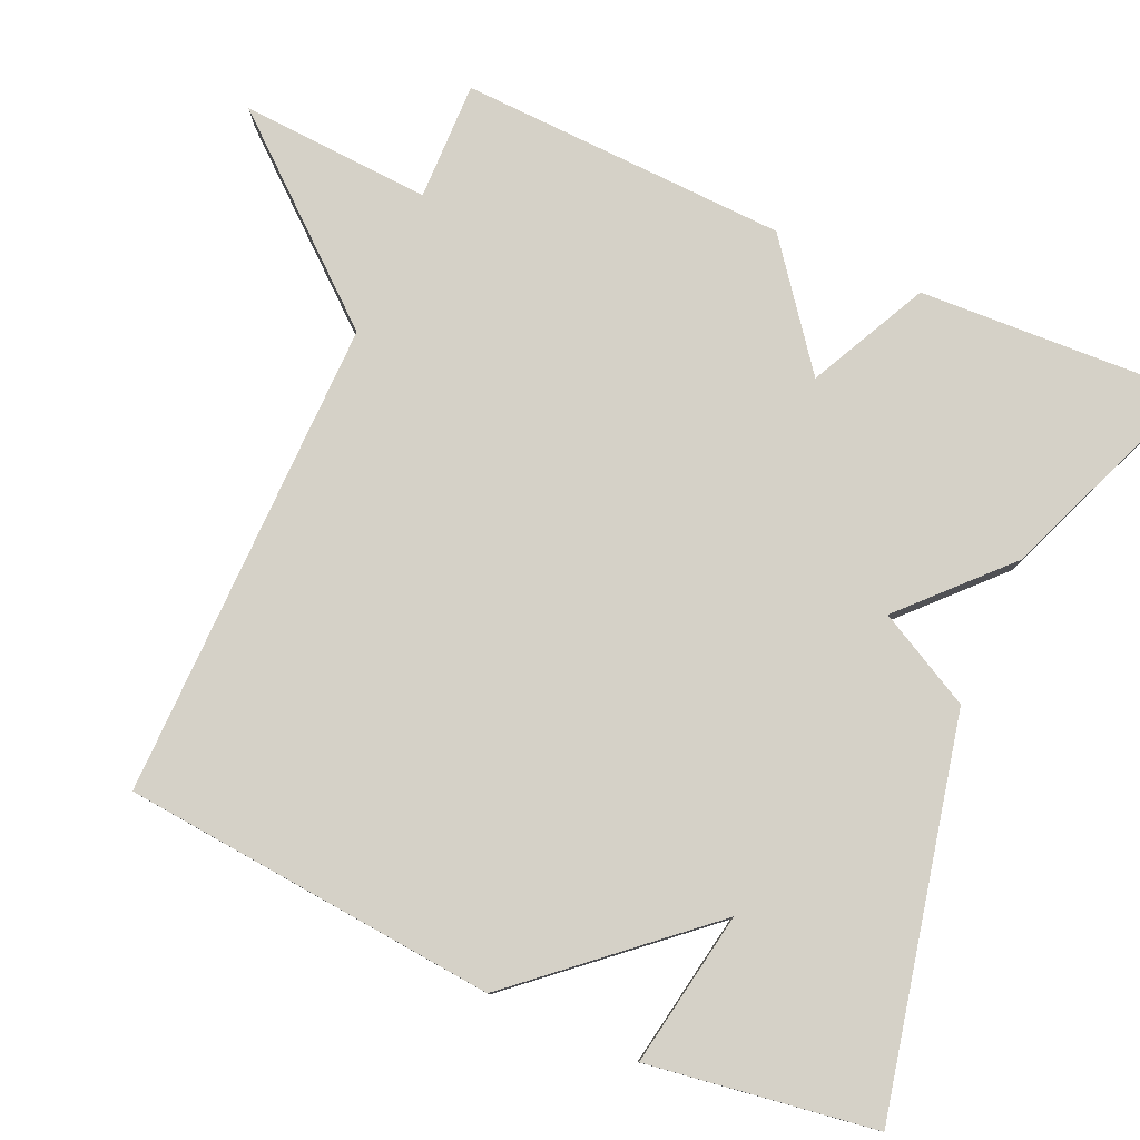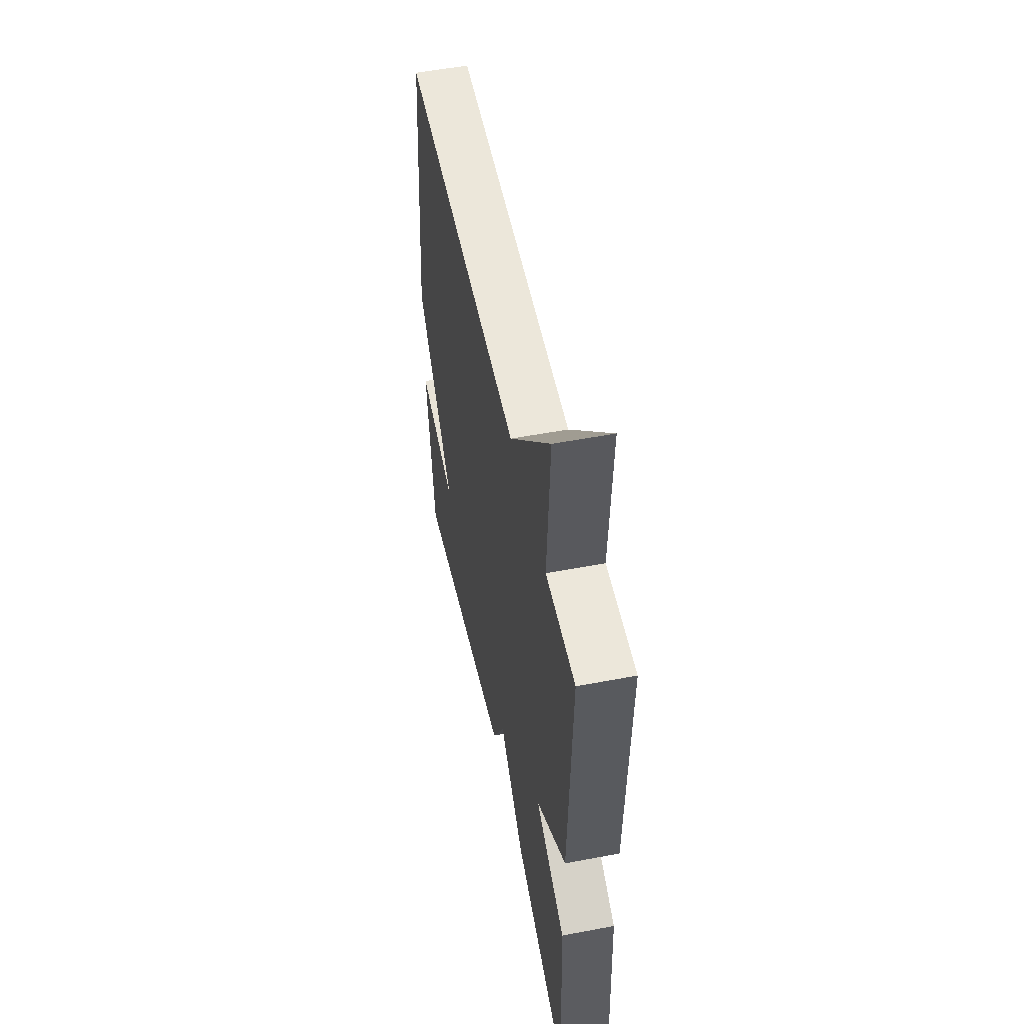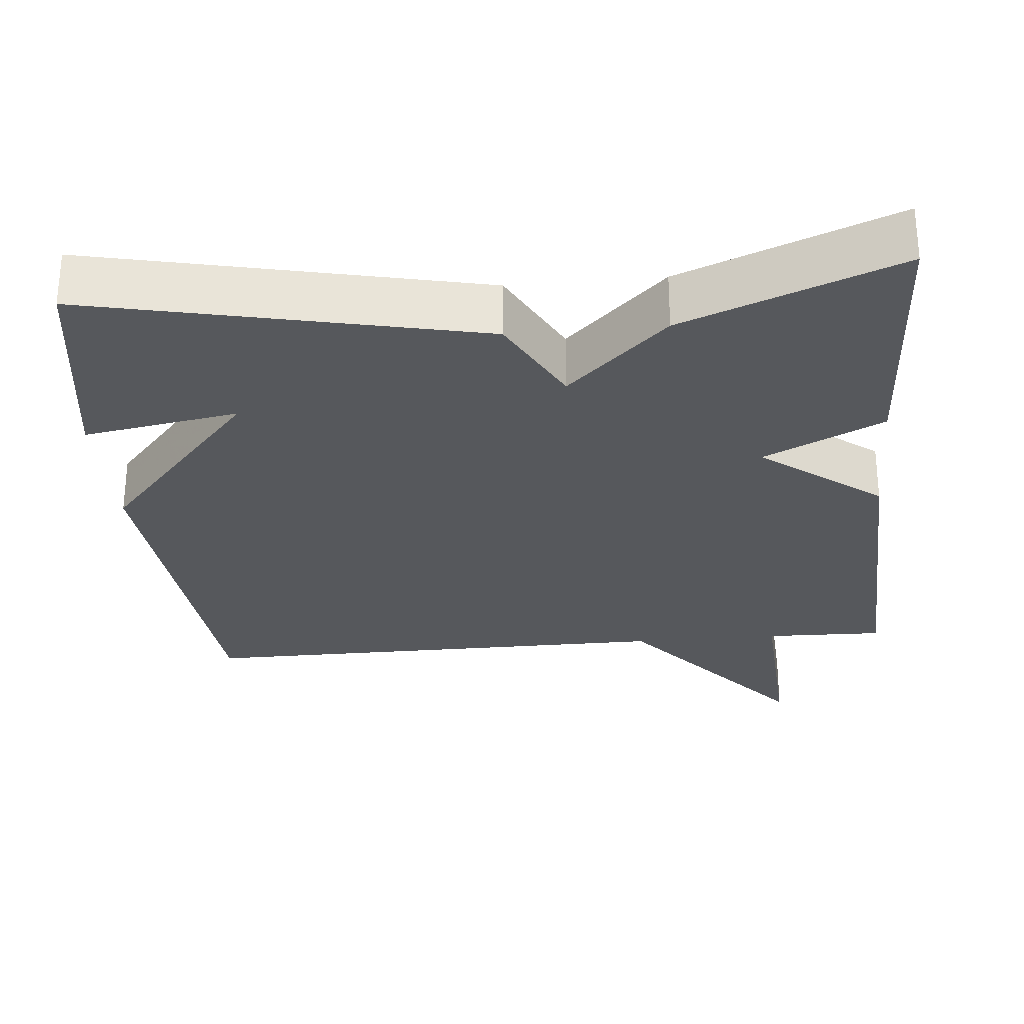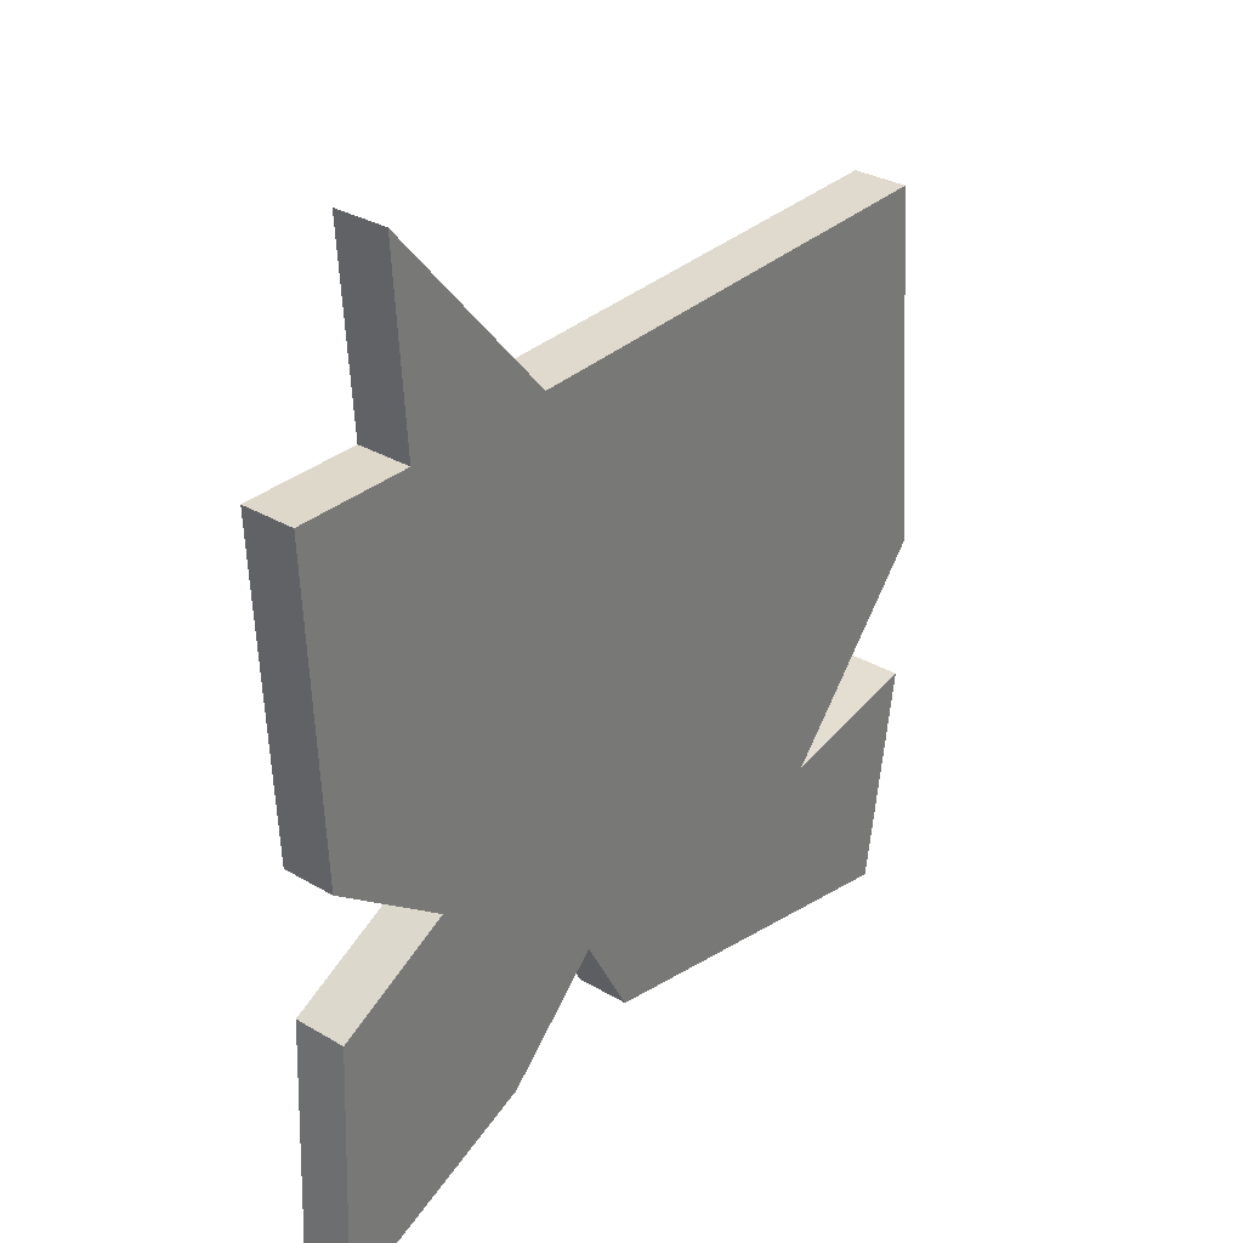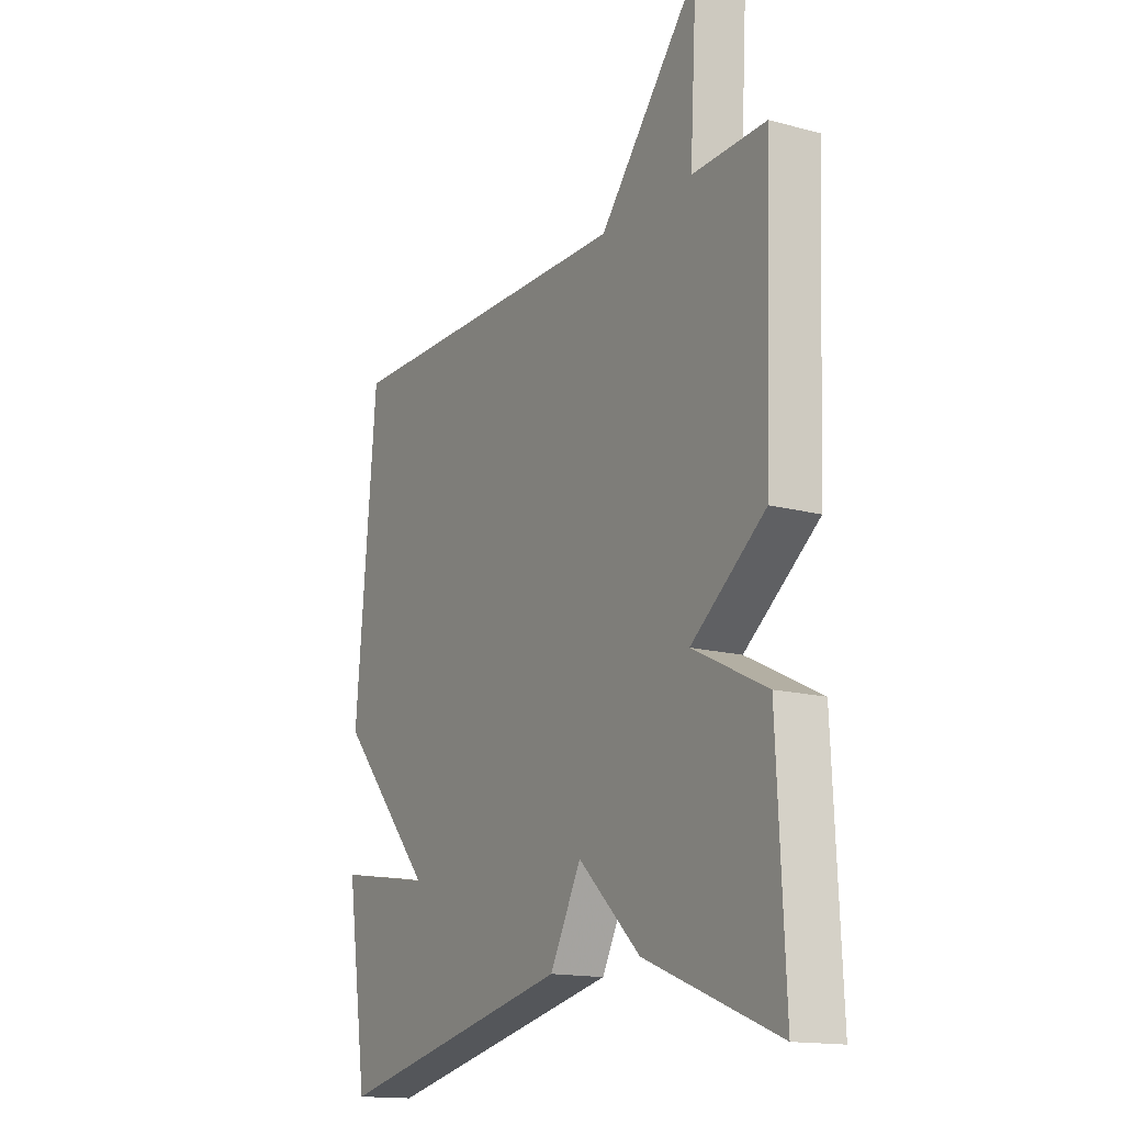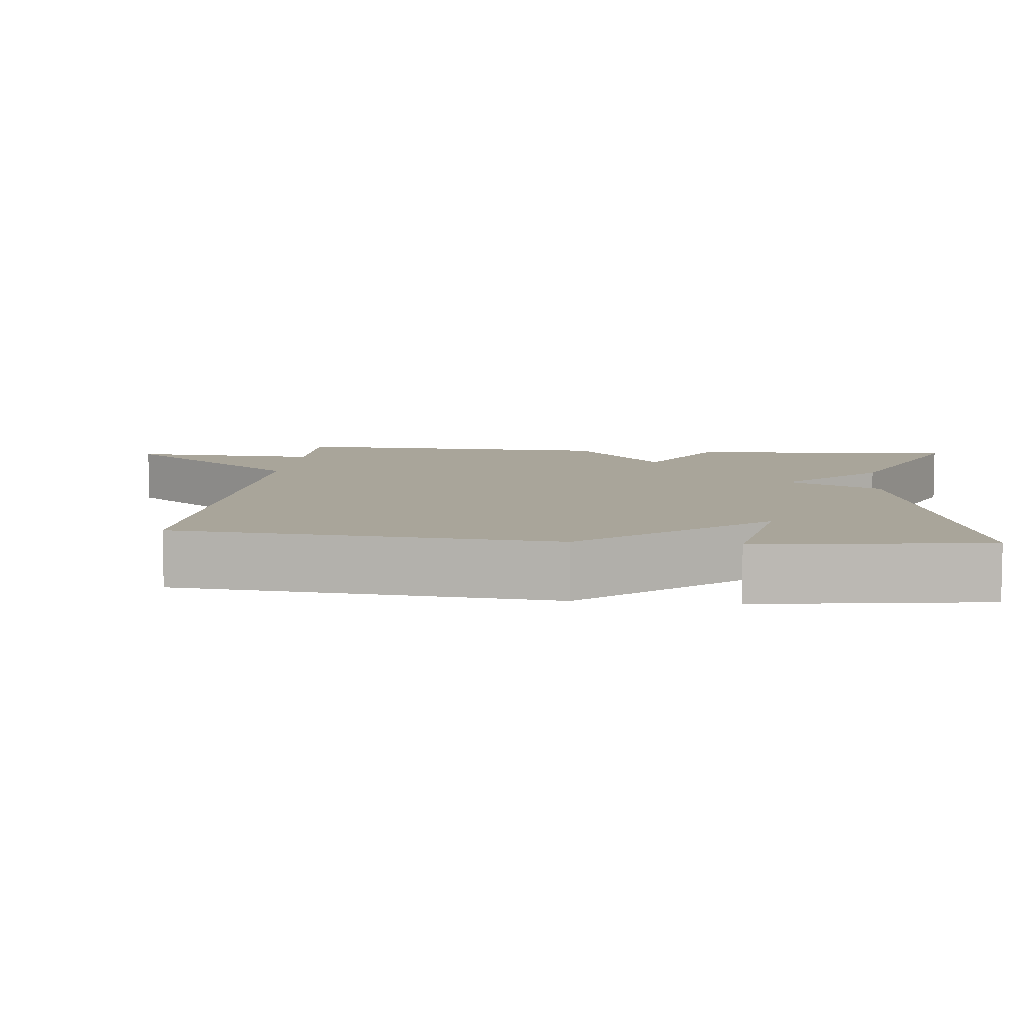
<metadata>
{"format":"obj","ext":"obj","renderer":"f3d","projection":"perspective","resolution":1024,"background":"white","views":[{"elev":79.1,"azim":114.1,"up":"+Y"},{"elev":53.2,"azim":-101.5,"up":"+Z"},{"elev":-28.3,"azim":-174.7,"up":"+Y"},{"elev":32.5,"azim":-51.0,"up":"+Z"},{"elev":-15.4,"azim":-119.5,"up":"+Z"},{"elev":7.5,"azim":96.1,"up":"+Y"}]}
</metadata>
<code>
v 0.5 0.07 -0.5
v -0.014 0.07 -0.387
v -0.081 0.07 -0.261
v -0.214 0.07 -0.387
v -0.5 0.07 -0.5
v -0.483 0.07 -0.138
v -0.324 0.07 -0.06
v -0.483 0.07 0.062
v -0.5 0.07 0.5
v -0.342 0.07 0.496
v -0.357 0.07 0.751
v -0.142 0.07 0.496
v 0.5 0.07 0.5
v 0.545 0.07 0.001
v 0.339 0.07 -0.234
v 0.545 0.07 -0.199
v 0.5 0 -0.5
v -0.014 0 -0.387
v -0.081 0 -0.261
v -0.214 0 -0.387
v -0.5 0 -0.5
v -0.483 0 -0.138
v -0.324 0 -0.06
v -0.483 0 0.062
v -0.5 0 0.5
v -0.342 0 0.496
v -0.357 0 0.751
v -0.142 0 0.496
v 0.5 0 0.5
v 0.545 0 0.001
v 0.339 0 -0.234
v 0.545 0 -0.199
f 15 16 1 2
f 15 2 3
f 14 15 3
f 13 14 3
f 12 13 3
f 12 3 4
f 11 12 4
f 10 11 4
f 7 8 9 10
f 7 10 4
f 4 5 6 7
f 18 17 32 31
f 19 18 31
f 19 31 30
f 19 30 29
f 19 29 28
f 20 19 28
f 20 28 27
f 20 27 26
f 26 25 24 23
f 20 26 23
f 23 22 21 20
f 1 17 18 2
f 2 18 19 3
f 3 19 20 4
f 4 20 21 5
f 5 21 22 6
f 6 22 23 7
f 7 23 24 8
f 8 24 25 9
f 9 25 26 10
f 10 26 27 11
f 11 27 28 12
f 12 28 29 13
f 13 29 30 14
f 14 30 31 15
f 15 31 32 16
f 16 32 17 1

</code>
